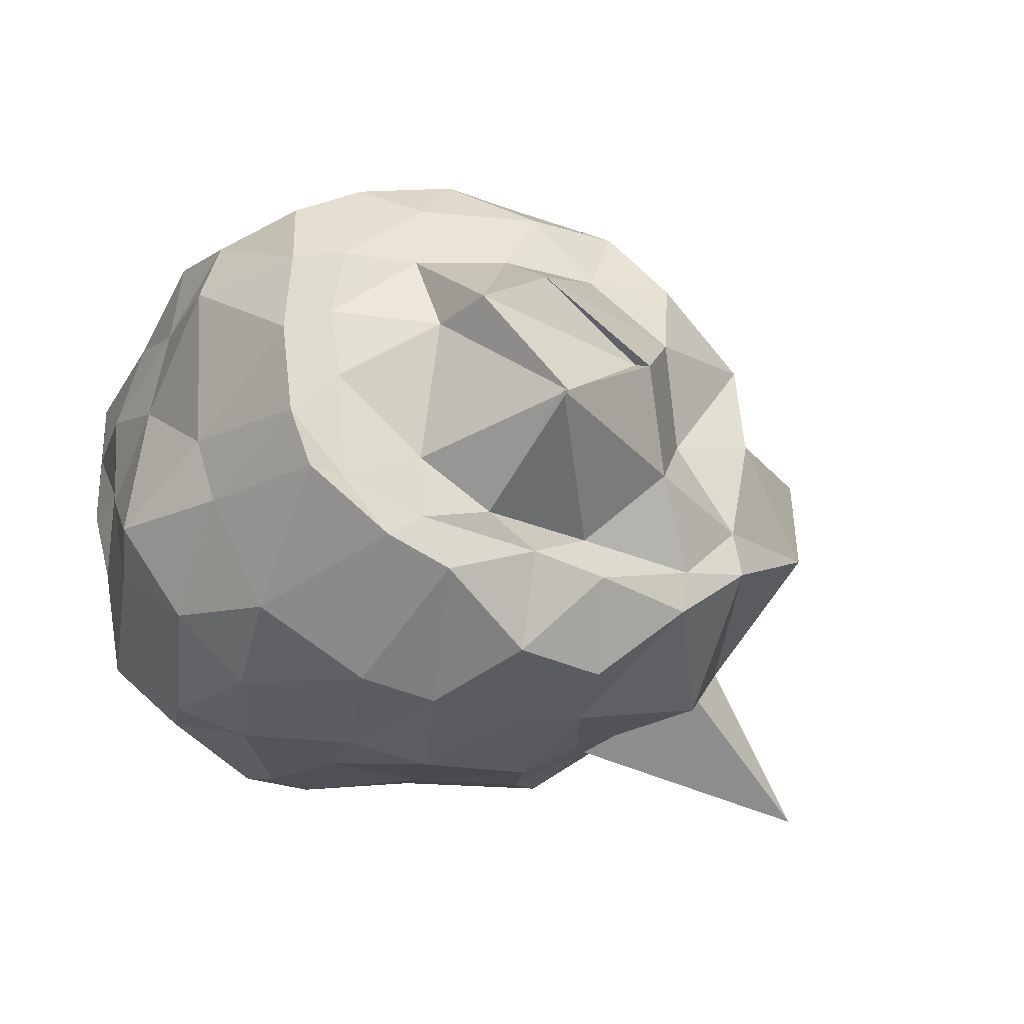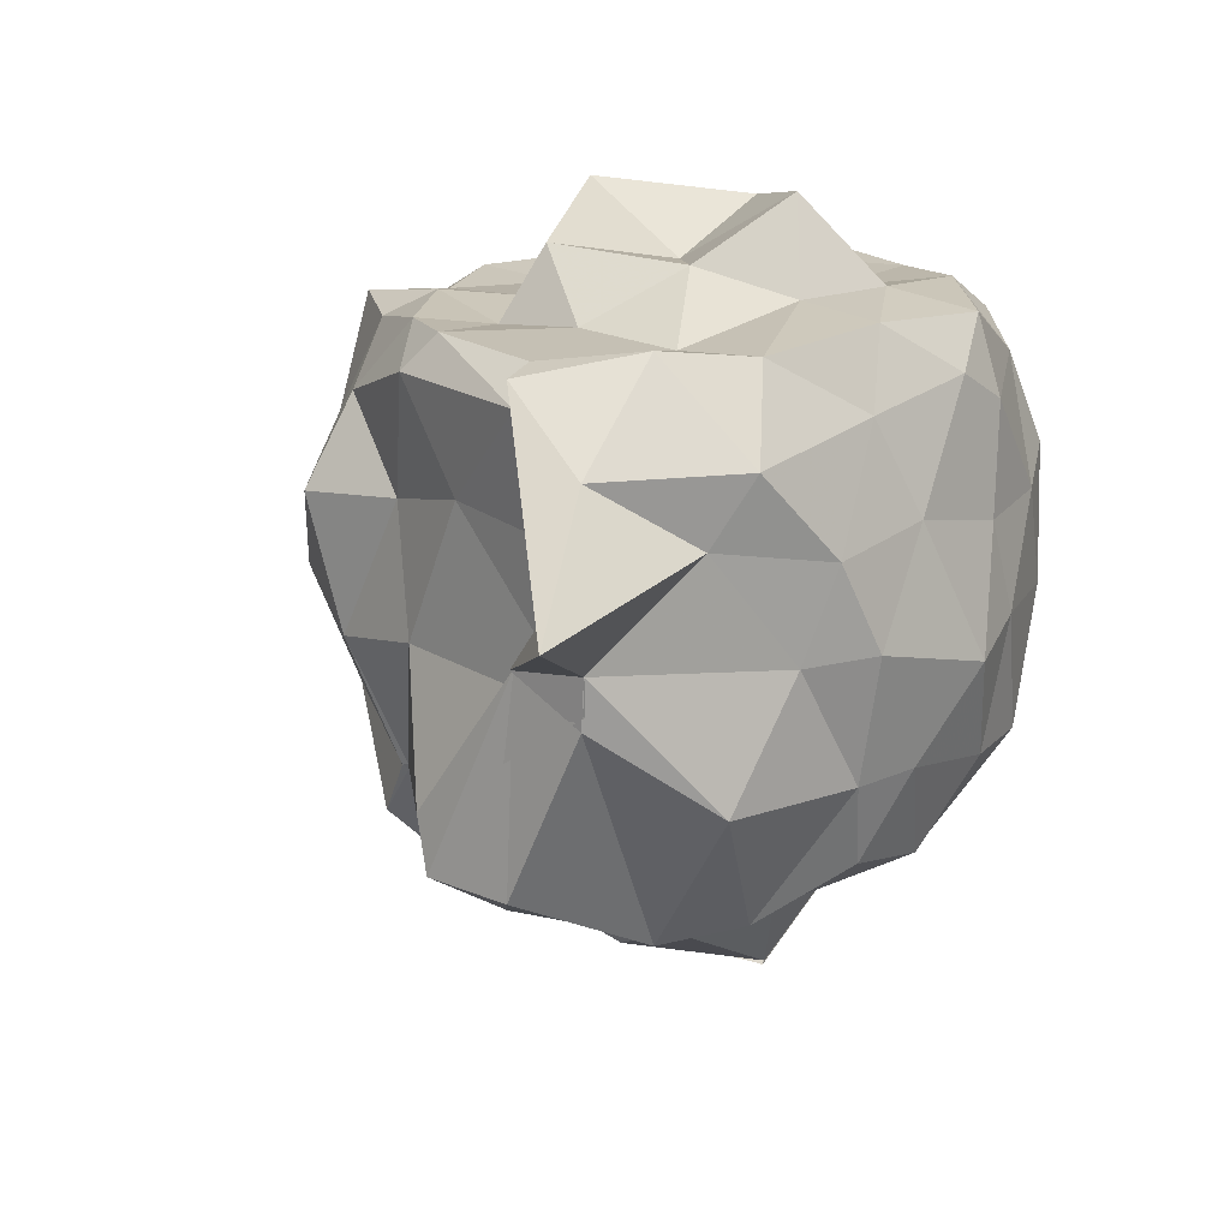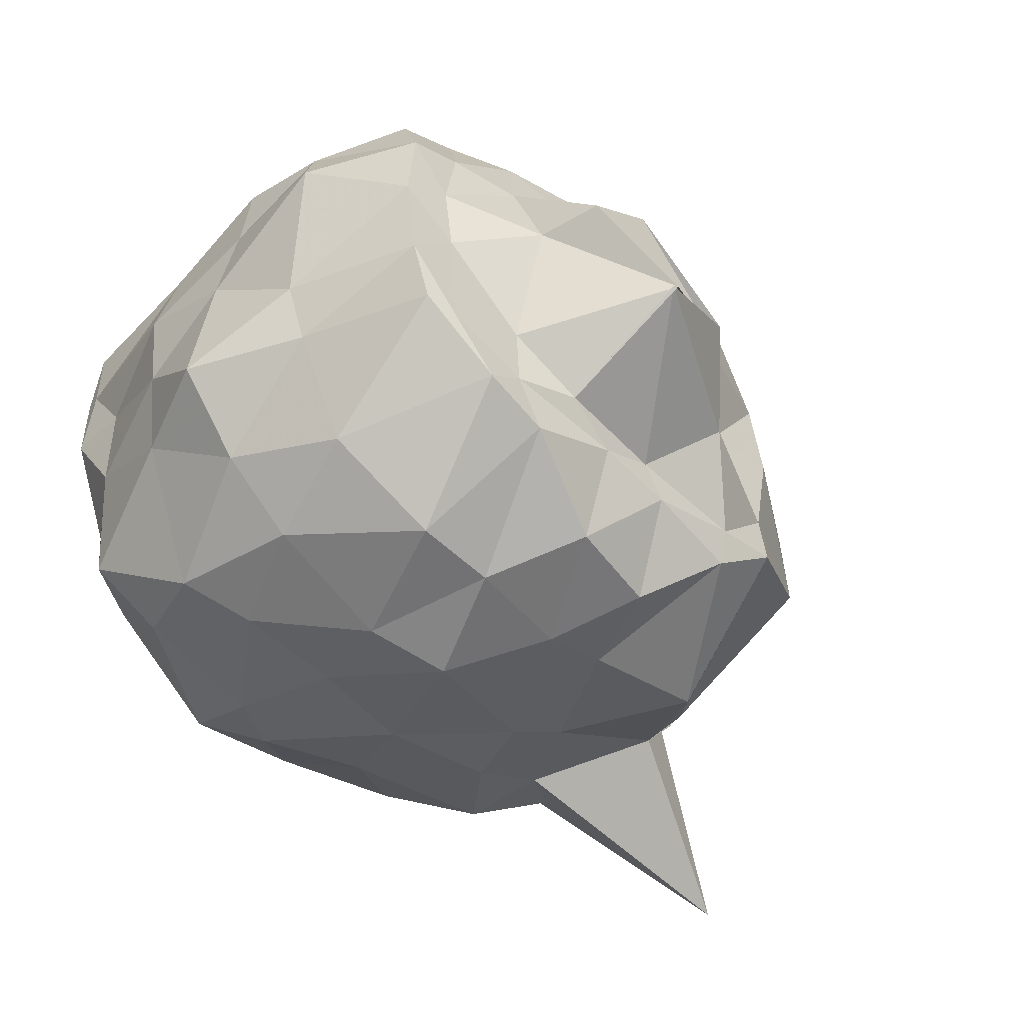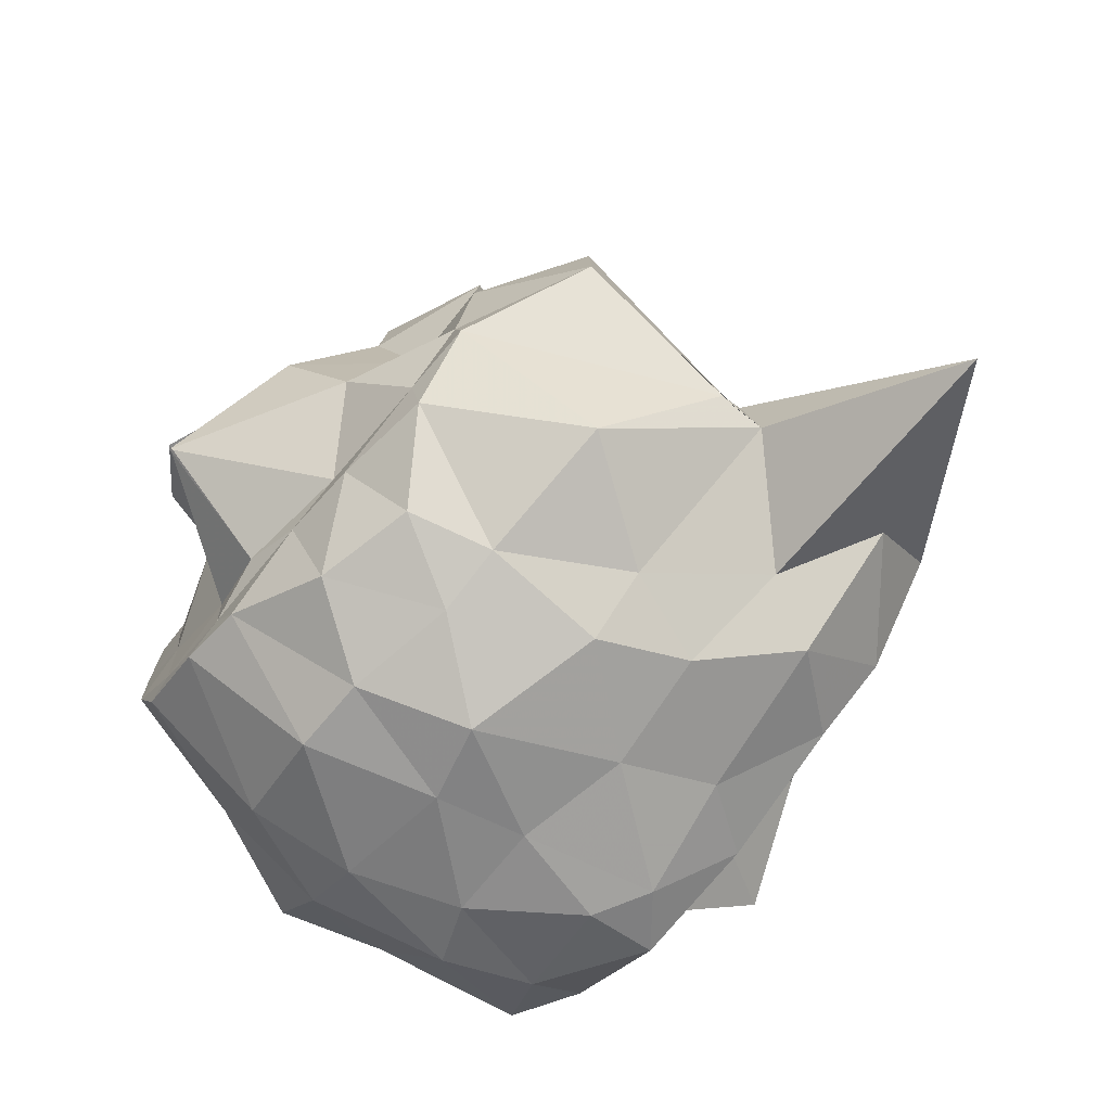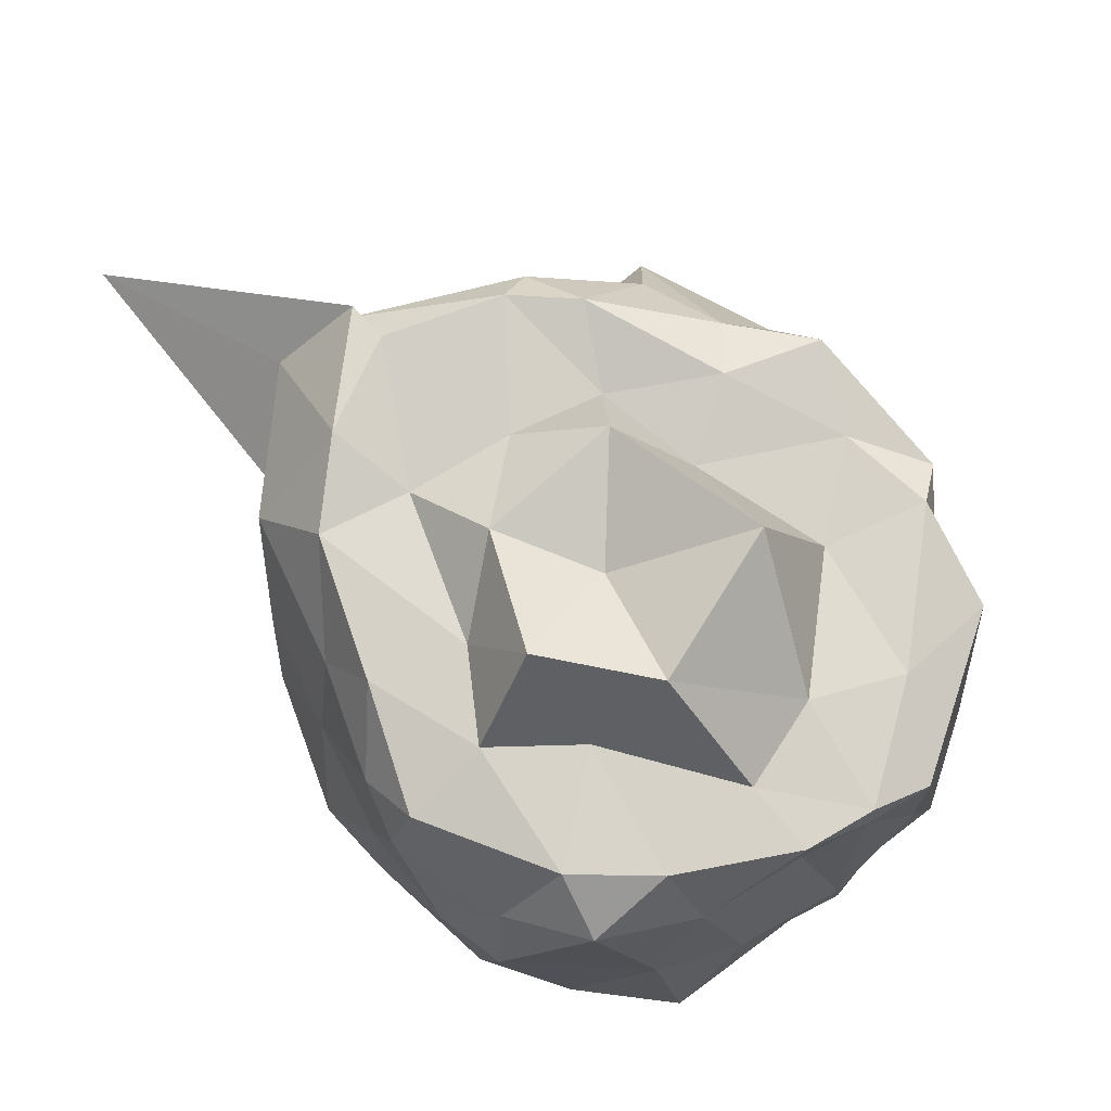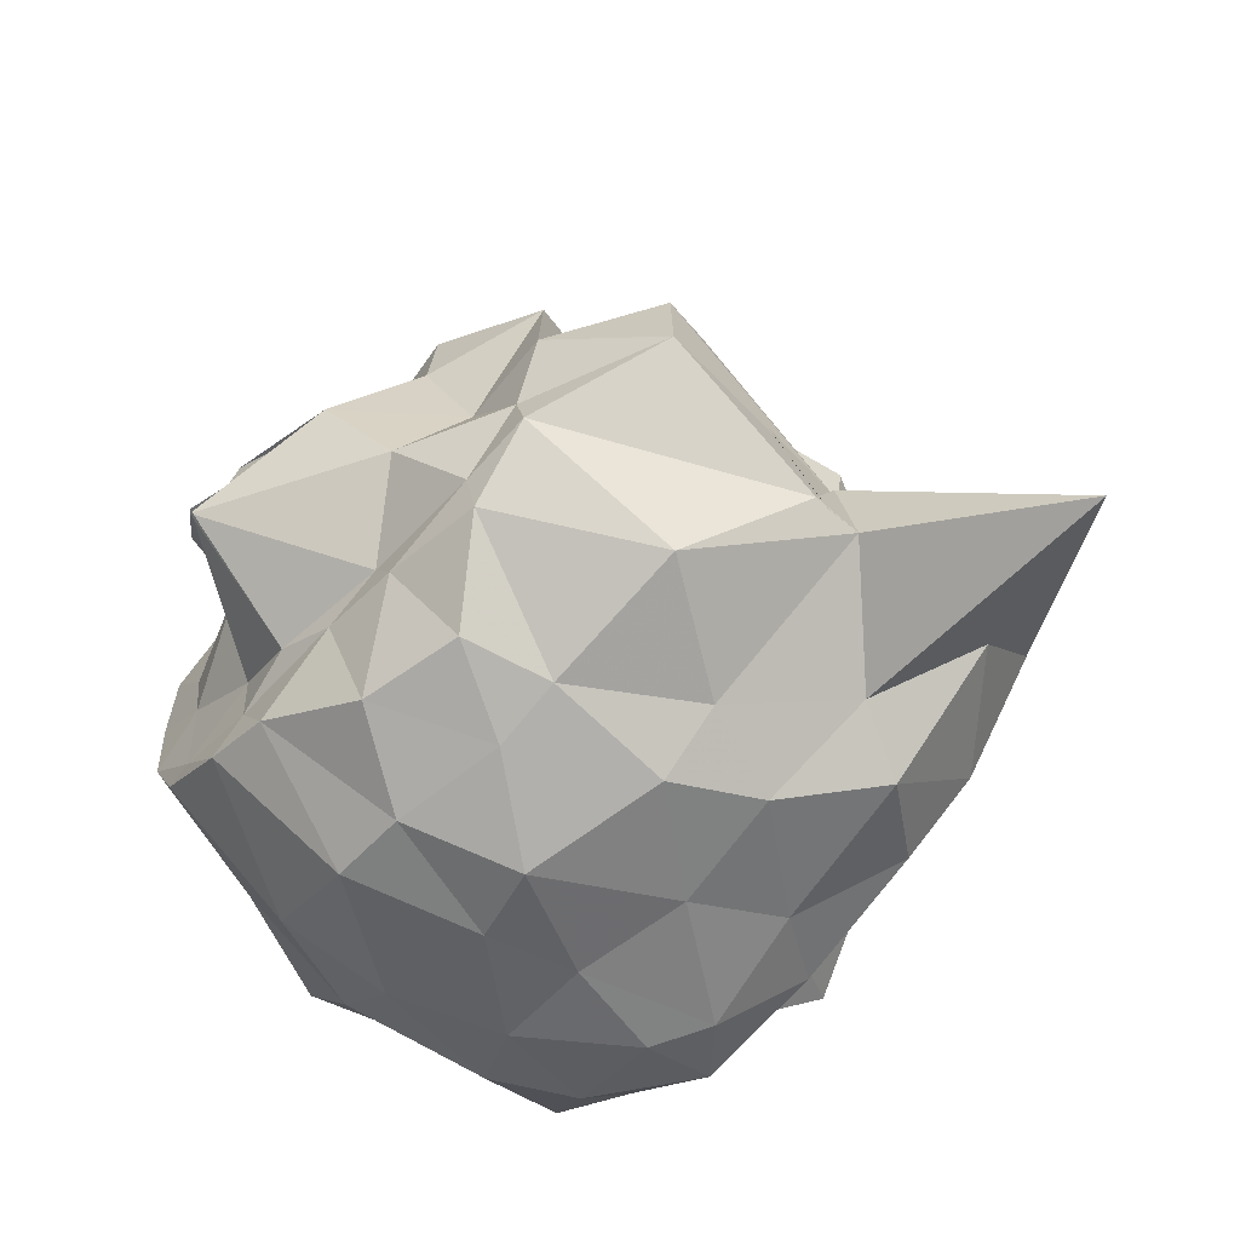
<metadata>
{"format":"obj","ext":"obj","renderer":"f3d","projection":"perspective","resolution":1024,"background":"white","views":[{"elev":-26.8,"azim":151.6,"up":"+Y"},{"elev":17.2,"azim":-54.2,"up":"+Z"},{"elev":-47.3,"azim":135.3,"up":"+Y"},{"elev":-74.1,"azim":-130.2,"up":"+Y"},{"elev":78.0,"azim":59.5,"up":"+Z"},{"elev":-62.5,"azim":-132.2,"up":"+Y"}]}
</metadata>
<code>
v -2.425 -0.359 0.2579
v -2.605 -0.3064 -1.701
v -1.514 -0.2645 -0.02475
v -1.497 -0.07975 0.09943
v -1.497 0.1201 0.09969
v -1.847 0.5228 0.06034
v -2.076 0.5267 -0.06455
v -2.262 0.6243 0.03302
v -2.716 0.5249 0.1184
v -2.903 0.3142 0.09755
v -3.156 0.2096 -0.05401
v -3.316 -0.09051 0.06239
v -3.465 -0.5815 0.05581
v -3.467 -0.5625 0.1305
v -3.495 -0.8085 -0.09122
v -3.125 -1.085 -0.09945
v -2.652 -1.127 -0.03959
v -2.298 -1.194 0.01913
v -2.131 -1.215 -0.07771
v -1.794 -1.059 -0.0196
v -1.603 -0.8762 0.05449
v -1.51 -0.5807 -0.03816
v -1.39 -0.1832 -0.3691
v -1.465 0.1198 -0.3648
v -1.653 0.3972 -0.3752
v -1.888 0.5687 -0.3129
v -2.167 0.5758 -0.3639
v -2.567 0.643 -0.2979
v -2.914 0.5175 -0.3318
v -3.278 0.2883 -0.3223
v -3.228 0.0005314 -0.3106
v -3.346 -0.2952 -0.2433
v -3.507 -0.8167 -0.2718
v -4.074 -1.12 -0.3174
v -3.222 -0.9954 -0.2978
v -2.908 -1.194 -0.3627
v -2.551 -1.225 -0.3238
v -2.208 -1.25 -0.3956
v -1.9 -1.203 -0.3784
v -1.703 -1.121 -0.2933
v -1.461 -0.7466 -0.3684
v -1.398 -0.495 -0.4067
v -1.432 -0.02519 -0.7314
v -1.463 0.2397 -0.7278
v -1.828 0.5267 -0.6707
v -1.954 0.6313 -0.6489
v -2.379 0.6454 -0.7328
v -2.782 0.6388 -0.7313
v -3.062 0.4747 -0.6104
v -3.228 0.2055 -0.7337
v -3.32 -0.1063 -0.6738
v -3.498 -0.8218 -0.688
v -3.474 -0.5662 -0.6188
v -3.501 -0.8193 -0.5811
v -2.997 -1.133 -0.6355
v -2.795 -1.255 -0.6287
v -2.386 -1.335 -0.7372
v -2.146 -1.283 -0.6707
v -1.762 -1.164 -0.6948
v -1.547 -0.9754 -0.6806
v -1.349 -0.7198 -0.6745
v -1.392 -0.31 -0.7011
v -1.477 0.1507 -1.033
v -1.652 0.299 -0.9533
v -1.979 0.475 -1.015
v -2.219 0.554 -0.9905
v -2.568 0.5881 -0.9859
v -2.874 0.4545 -1.01
v -3.097 0.1155 -1.133
v -3.094 0.09702 -1.125
v -3.466 -0.2433 -1.08
v -3.464 -0.5712 -0.6167
v -3.498 -0.8092 -0.73
v -3.233 -1.078 -0.9891
v -2.795 -1.194 -1.005
v -2.587 -1.244 -1.001
v -2.249 -1.26 -1.058
v -2.009 -1.231 -1.054
v -1.685 -1.047 -1.011
v -1.509 -0.7382 -1.026
v -1.451 -0.5447 -1.016
v -1.387 -0.09019 -1.114
v -1.609 0.169 -1.324
v -1.844 0.3403 -1.287
v -2.138 0.4205 -1.334
v -2.427 0.4499 -1.286
v -2.654 0.4668 -1.221
v -3.068 0.2023 -1.296
v -3.089 0.09835 -1.142
v -3.082 0.09605 -1.126
v -3.501 -0.3028 -1.237
v -3.514 -0.5799 -1.243
v -3.151 -0.7894 -1.435
v -2.938 -0.9533 -1.409
v -2.717 -1.152 -1.256
v -2.413 -1.157 -1.321
v -2.108 -0.9991 -1.431
v -1.903 -0.9375 -1.439
v -1.654 -0.7626 -1.421
v -1.58 -0.6039 -1.436
v -1.545 -0.3282 -1.431
v -1.562 -0.07862 -1.436
v -1.517 -0.2674 0.1705
v -1.516 -0.05521 0.1675
v -1.786 0.2223 0.1468
v -2.172 0.5318 0.1111
v -2.447 0.4441 0.09059
v -2.762 0.2301 0.16
v -3.145 0.001977 0.1674
v -3.268 -0.1841 0.1708
v -3.343 -0.5384 0.1503
v -3.168 -0.7924 0.1782
v -2.939 -0.9683 0.1452
v -2.512 -1.054 0.1741
v -2.134 -1.139 0.1533
v -1.794 -0.8665 0.1707
v -1.647 -0.6243 0.1543
v -1.734 -0.303 0.1569
v -1.86 -0.05049 0.1632
v -2.209 0.2234 0.09909
v -2.581 0.02648 0.1333
v -2.892 -0.08643 0.1189
v -2.916 -0.372 0.1462
v -2.92 -0.6922 0.1246
v -2.456 -0.7731 0.1925
v -2.196 -0.8867 0.2042
v -2.056 -0.6197 0.151
v -2.071 -0.3805 0.3948
v -2.291 0.04563 0.438
v -2.757 -0.1486 0.3287
v -2.683 -0.5695 0.299
v -2.311 -0.6662 0.4584
v -1.732 -0.01447 -1.438
v -2.004 0.2382 -1.416
v -2.388 0.2986 -1.46
v -2.696 0.3426 -1.418
v -2.842 0.1237 -1.529
v -3.174 -0.03285 -1.412
v -3.187 -0.3251 -1.435
v -3.119 -0.6525 -1.438
v -2.937 -0.8316 -1.44
v -2.634 -0.9146 -1.438
v -2.39 -0.8831 -1.444
v -2.017 -0.8524 -1.437
v -1.758 -0.7832 -1.435
v -1.728 -0.4478 -1.436
v -1.694 -0.2359 -1.439
v -1.96 -0.0005128 -1.47
v -2.256 0.07353 -1.504
v -2.57 0.0929 -1.5
v -2.823 -0.09262 -1.539
v -2.92 -0.3895 -1.434
v -2.776 -0.5938 -1.579
v -2.567 -0.8046 -1.439
v -2.218 -0.8044 -1.474
v -2.004 -0.6602 -1.44
v -2.006 -0.2512 -1.551
v -2.052 -0.2438 -1.747
v -2.261 -0.1214 -1.756
v -2.639 -0.3149 -1.73
v -2.259 -0.5684 -1.858
v -2.27 -0.5698 -1.866
f 3 23 4
f 4 23 24
f 4 24 5
f 5 24 25
f 5 25 6
f 6 25 26
f 6 26 7
f 7 26 27
f 7 27 8
f 8 27 28
f 8 28 9
f 9 28 29
f 9 29 10
f 10 29 30
f 10 30 11
f 11 30 31
f 11 31 12
f 12 31 32
f 12 32 13
f 13 32 33
f 13 33 14
f 14 33 34
f 14 34 15
f 15 34 35
f 15 35 16
f 16 35 36
f 16 36 17
f 17 36 37
f 17 37 18
f 18 37 38
f 18 38 19
f 19 38 39
f 19 39 20
f 20 39 40
f 20 40 21
f 21 40 41
f 21 41 22
f 22 41 42
f 22 42 3
f 3 42 23
f 23 43 24
f 24 43 44
f 24 44 25
f 25 44 45
f 25 45 26
f 26 45 46
f 26 46 27
f 27 46 47
f 27 47 28
f 28 47 48
f 28 48 29
f 29 48 49
f 29 49 30
f 30 49 50
f 30 50 31
f 31 50 51
f 31 51 32
f 32 51 52
f 32 52 33
f 33 52 53
f 33 53 34
f 34 53 54
f 34 54 35
f 35 54 55
f 35 55 36
f 36 55 56
f 36 56 37
f 37 56 57
f 37 57 38
f 38 57 58
f 38 58 39
f 39 58 59
f 39 59 40
f 40 59 60
f 40 60 41
f 41 60 61
f 41 61 42
f 42 61 62
f 42 62 23
f 23 62 43
f 43 63 44
f 44 63 64
f 44 64 45
f 45 64 65
f 45 65 46
f 46 65 66
f 46 66 47
f 47 66 67
f 47 67 48
f 48 67 68
f 48 68 49
f 49 68 69
f 49 69 50
f 50 69 70
f 50 70 51
f 51 70 71
f 51 71 52
f 52 71 72
f 52 72 53
f 53 72 73
f 53 73 54
f 54 73 74
f 54 74 55
f 55 74 75
f 55 75 56
f 56 75 76
f 56 76 57
f 57 76 77
f 57 77 58
f 58 77 78
f 58 78 59
f 59 78 79
f 59 79 60
f 60 79 80
f 60 80 61
f 61 80 81
f 61 81 62
f 62 81 82
f 62 82 43
f 43 82 63
f 63 83 64
f 64 83 84
f 64 84 65
f 65 84 85
f 65 85 66
f 66 85 86
f 66 86 67
f 67 86 87
f 67 87 68
f 68 87 88
f 68 88 69
f 69 88 89
f 69 89 70
f 70 89 90
f 70 90 71
f 71 90 91
f 71 91 72
f 72 91 92
f 72 92 73
f 73 92 93
f 73 93 74
f 74 93 94
f 74 94 75
f 75 94 95
f 75 95 76
f 76 95 96
f 76 96 77
f 77 96 97
f 77 97 78
f 78 97 98
f 78 98 79
f 79 98 99
f 79 99 80
f 80 99 100
f 80 100 81
f 81 100 101
f 81 101 82
f 82 101 102
f 82 102 63
f 63 102 83
f 103 104 118
f 104 119 118
f 104 105 119
f 105 120 119
f 105 106 120
f 106 107 120
f 107 121 120
f 107 108 121
f 108 122 121
f 108 109 122
f 109 110 122
f 110 123 122
f 110 111 123
f 111 124 123
f 111 112 124
f 112 113 124
f 113 125 124
f 113 114 125
f 114 126 125
f 114 115 126
f 115 116 126
f 116 127 126
f 116 117 127
f 117 118 127
f 117 103 118
f 118 119 128
f 119 129 128
f 119 120 129
f 120 121 129
f 121 130 129
f 121 122 130
f 122 123 130
f 123 131 130
f 123 124 131
f 124 125 131
f 125 132 131
f 125 126 132
f 126 127 132
f 127 128 132
f 127 118 128
f 133 148 134
f 134 148 149
f 134 149 135
f 135 149 150
f 135 150 136
f 136 150 137
f 137 150 151
f 137 151 138
f 138 151 152
f 138 152 139
f 139 152 140
f 140 152 153
f 140 153 141
f 141 153 154
f 141 154 142
f 142 154 143
f 143 154 155
f 143 155 144
f 144 155 156
f 144 156 145
f 145 156 146
f 146 156 157
f 146 157 147
f 147 157 148
f 147 148 133
f 148 158 149
f 149 158 159
f 149 159 150
f 150 159 151
f 151 159 160
f 151 160 152
f 152 160 153
f 153 160 161
f 153 161 154
f 154 161 155
f 155 161 162
f 155 162 156
f 156 162 157
f 157 162 158
f 157 158 148
f 3 4 103
f 103 4 104
f 4 5 104
f 104 5 105
f 5 6 105
f 105 6 106
f 6 7 106
f 7 8 106
f 106 8 107
f 8 9 107
f 107 9 108
f 9 10 108
f 108 10 109
f 10 11 109
f 11 12 109
f 109 12 110
f 12 13 110
f 110 13 111
f 13 14 111
f 111 14 112
f 14 15 112
f 15 16 112
f 112 16 113
f 16 17 113
f 113 17 114
f 17 18 114
f 114 18 115
f 18 19 115
f 19 20 115
f 115 20 116
f 20 21 116
f 116 21 117
f 21 22 117
f 117 22 103
f 22 3 103
f 83 133 84
f 84 133 134
f 84 134 85
f 85 134 135
f 85 135 86
f 86 135 136
f 86 136 87
f 87 136 88
f 88 136 137
f 88 137 89
f 89 137 138
f 89 138 90
f 90 138 139
f 90 139 91
f 91 139 92
f 92 139 140
f 92 140 93
f 93 140 141
f 93 141 94
f 94 141 142
f 94 142 95
f 95 142 96
f 96 142 143
f 96 143 97
f 97 143 144
f 97 144 98
f 98 144 145
f 98 145 99
f 99 145 100
f 100 145 146
f 100 146 101
f 101 146 147
f 101 147 102
f 102 147 133
f 102 133 83
f 128 129 1
f 129 130 1
f 130 131 1
f 131 132 1
f 132 128 1
f 159 158 2
f 160 159 2
f 161 160 2
f 162 161 2
f 158 162 2

</code>
